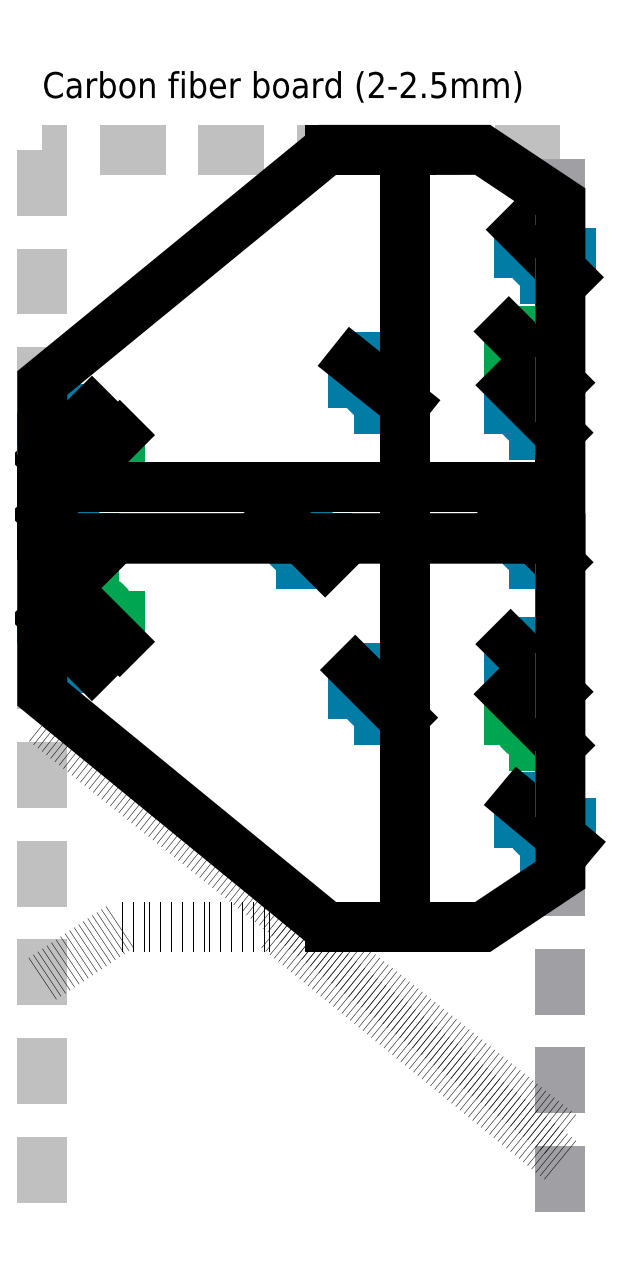
<metadata>
{"format":"dxf","ext":"dxf","renderer":"ezdxf+matplotlib","layout":"modelspace","background":"white","min_lineweight":24,"dpi":150}
</metadata>
<code>
0
SECTION
2
ENTITIES
0
CIRCLE
8
0
10
50
20
0
40
1.5
0
CIRCLE
8
0
10
5
20
0
40
1.5
0
CIRCLE
8
0
10
65
20
30
40
1.5
0
LINE
8
0
10
70
20
30
11
60
21
30
0
LINE
8
0
10
65
20
25
11
65
21
35
0
CIRCLE
8
0
10
65
20
30
40
1.5
0
CIRCLE
8
0
10
97
20
55
40
3
0
LINE
8
0
10
102
20
55
11
92
21
55
0
LINE
8
0
10
97
20
50
11
97
21
60
0
CIRCLE
8
0
10
97
20
55
40
1.5
0
LINE
8
0
10
55
20
0
11
45
21
0
0
LINE
8
0
10
50
20
-5
11
50
21
5
0
CIRCLE
8
0
10
50
20
0
40
1.5
0
LINE
8
0
10
10
20
0
11
0
21
0
0
LINE
8
0
10
5
20
-5
11
5
21
5
0
CIRCLE
8
0
10
5
20
0
40
1.5
0
CIRCLE
8
0
10
95
20
0
40
3
0
CIRCLE
8
0
10
95
20
25
40
3
0
LINE
8
0
10
100
20
25
11
90
21
25
0
LINE
8
0
10
95
20
20
11
95
21
30
0
CIRCLE
8
0
10
95
20
25
40
1.5
0
CIRCLE
8
0
10
5
20
20
40
3
0
LINE
8
0
10
10
20
20
11
0
21
20
0
LINE
8
0
10
5
20
15
11
5
21
25
0
CIRCLE
8
0
10
5
20
20
40
1.5
0
CIRCLE
8
0
10
97
20
-55
40
3
0
LINE
8
0
10
102
20
-55
11
92
21
-55
0
LINE
8
0
10
97
20
-50
11
97
21
-60
0
CIRCLE
8
0
10
97
20
-55
40
1.5
0
LINE
8
0
10
55
20
0
11
45
21
0
0
LINE
8
0
10
50
20
5
11
50
21
-5
0
CIRCLE
8
0
10
50
20
0
40
1.5
0
LINE
8
0
10
10
20
0
11
0
21
0
0
LINE
8
0
10
5
20
5
11
5
21
-5
0
CIRCLE
8
0
10
5
20
0
40
1.5
0
CIRCLE
8
0
10
95
20
-25
40
3
0
LINE
8
0
10
100
20
-25
11
90
21
-25
0
LINE
8
0
10
95
20
-20
11
95
21
-30
0
CIRCLE
8
0
10
95
20
-25
40
1.5
0
CIRCLE
8
0
10
5
20
-20
40
3
0
LINE
8
0
10
10
20
-20
11
0
21
-20
0
LINE
8
0
10
5
20
-15
11
5
21
-25
0
CIRCLE
8
0
10
5
20
-20
40
1.5
0
LINE
8
0
10
100
20
0
11
90
21
0
0
LINE
8
0
10
95
20
-5
11
95
21
5
0
CIRCLE
8
0
10
95
20
0
40
1.5
0
CIRCLE
8
0
10
65
20
30
40
1.5
0
CIRCLE
8
0
10
65
20
-30
40
1.5
0
CIRCLE
8
0
10
10
20
15
40
3.5
0
LINE
8
0
10
15
20
15
11
5
21
15
0
LINE
8
0
10
10
20
10
11
10
21
20
0
CIRCLE
8
0
10
10
20
15
40
2
0
CIRCLE
8
0
10
10
20
-15
40
3.5
0
LINE
8
0
10
15
20
-15
11
5
21
-15
0
LINE
8
0
10
10
20
-20
11
10
21
-10
0
CIRCLE
8
0
10
10
20
-15
40
2
0
CIRCLE
8
0
10
95
20
35
40
3.5
0
LINE
8
0
10
100
20
35
11
90
21
35
0
LINE
8
0
10
95
20
30
11
95
21
40
0
CIRCLE
8
0
10
95
20
35
40
2
0
CIRCLE
8
0
10
95
20
-35
40
3.5
0
LINE
8
0
10
100
20
-35
11
90
21
-35
0
LINE
8
0
10
95
20
-40
11
95
21
-30
0
CIRCLE
8
0
10
95
20
-35
40
2
0
CIRCLE
8
0
10
65
20
30
40
3
0
LINE
8
0
10
70
20
30
11
60
21
30
0
LINE
8
0
10
65
20
25
11
65
21
35
0
CIRCLE
8
0
10
65
20
30
40
1.5
0
CIRCLE
8
0
10
65
20
-30
40
3
0
LINE
8
0
10
70
20
-30
11
60
21
-30
0
LINE
8
0
10
65
20
-35
11
65
21
-25
0
CIRCLE
8
0
10
65
20
-30
40
1.5
0
CIRCLE
8
0
10
5
20
0
40
3
0
LINE
8
0
10
10
20
0
11
0
21
0
0
LINE
8
0
10
5
20
-5
11
5
21
5
0
CIRCLE
8
0
10
5
20
0
40
1.5
0
CIRCLE
8
0
10
50
20
0
40
3
0
LINE
8
0
10
55
20
0
11
45
21
0
0
LINE
8
0
10
50
20
-5
11
50
21
5
0
CIRCLE
8
0
10
50
20
0
40
1.5
0
DIMENSION
8
0
2
*D1
10
66.17
20
29.06
30
0
11
66.17
21
31.46
31
0
70
   35
71
    5
3
Standard
53
0
210
0
220
0
230
1
15
63.83
25
30.94
35
0
40
0
0
DIMENSION
8
0
2
*D2
10
96.41
20
33.59
30
0
11
96.33
21
36.33
31
0
70
   35
71
    5
3
Standard
53
0
210
0
220
0
230
1
15
93.59
25
36.41
35
0
40
0
0
DIMENSION
8
0
2
*D3
10
96.06
20
23.94
30
0
11
96.33
21
26.33
31
0
70
   35
71
    5
3
Standard
53
0
210
0
220
0
230
1
15
93.94
25
26.06
35
0
40
0
0
DIMENSION
8
0
2
*D4
10
96.06
20
-1.061
30
0
11
96.33
21
1.326
31
0
70
   35
71
    5
3
Standard
53
0
210
0
220
0
230
1
15
93.94
25
1.061
35
0
40
0
0
DIMENSION
8
0
2
*D5
10
51.06
20
-1.061
30
0
11
51.33
21
1.326
31
0
70
   35
71
    5
3
Standard
53
0
210
0
220
0
230
1
15
48.94
25
1.061
35
0
40
0
0
DIMENSION
8
0
2
*D6
10
8.586
20
13.59
30
0
11
8.674
21
16.33
31
0
70
   35
71
    5
3
Standard
53
0
210
0
220
0
230
1
15
11.41
25
16.41
35
0
40
0
0
DIMENSION
8
0
2
*D7
10
3.939
20
18.94
30
0
11
3.674
21
21.33
31
0
70
   35
71
    5
3
Standard
53
0
210
0
220
0
230
1
15
6.061
25
21.06
35
0
40
0
0
DIMENSION
8
0
2
*D8
10
95.94
20
56.06
30
0
11
98.33
21
56.33
31
0
70
   35
71
    5
3
Standard
53
0
210
0
220
0
230
1
15
98.06
25
53.94
35
0
40
0
0
DIMENSION
8
0
2
*D9
10
3.939
20
1.061
30
0
11
6.326
21
1.326
31
0
70
   35
71
    5
3
Standard
53
0
210
0
220
0
230
1
15
6.061
25
-1.061
35
0
40
0
0
DIMENSION
8
0
2
*D10
10
96.06
20
-26.06
30
0
11
96.33
21
-23.67
31
0
70
   35
71
    5
3
Standard
53
0
210
0
220
0
230
1
15
93.94
25
-23.94
35
0
40
0
0
DIMENSION
8
0
2
*D11
10
96.41
20
-36.41
30
0
11
96.33
21
-33.67
31
0
70
   35
71
    5
3
Standard
53
0
210
0
220
0
230
1
15
93.59
25
-33.59
35
0
40
0
0
DIMENSION
8
0
2
*D12
10
98.15
20
-55.96
30
0
11
98.2
21
-53.56
31
0
70
   35
71
    5
3
Standard
53
0
210
0
220
0
230
1
15
95.85
25
-54.04
35
0
40
0
0
DIMENSION
8
0
2
*D13
10
66.06
20
-31.06
30
0
11
66.33
21
-28.67
31
0
70
   35
71
    5
3
Standard
53
0
210
0
220
0
230
1
15
63.94
25
-28.94
35
0
40
0
0
DIMENSION
8
0
2
*D14
10
8.586
20
-13.59
30
0
11
11.33
21
-13.67
31
0
70
   35
71
    5
3
Standard
53
0
210
0
220
0
230
1
15
11.41
25
-16.41
35
0
40
0
0
DIMENSION
8
0
2
*D15
10
3.939
20
-18.94
30
0
11
6.326
21
-18.67
31
0
70
   35
71
    5
3
Standard
53
0
210
0
220
0
230
1
15
6.061
25
-21.06
35
0
40
0
0
MTEXT
8
0
10
0
20
90
30
0
40
5
41
99.03
71
    1
72
    1
1
Carbon fiber board (2-2.5mm)
7
standard
210
0
220
0
230
1
50
0
73
    2
44
1
0
LINE
8
0
10
0
20
75
11
0
21
-130
0
LINE
8
0
10
100
20
75
11
0
21
75
0
LINE
8
0
10
100
20
-130
11
100
21
75
0
LWPOLYLINE
8
0
90
    7
70
    1
43
0
10
0
20
0
10
0
20
-30
10
55
20
-75
10
85
20
-75
10
100
20
-65
10
100
20
0
10
100
20
0
0
LWPOLYLINE
8
0
90
    7
70
    1
43
0
10
0
20
0
10
0
20
30
10
55
20
75
10
85
20
75
10
100
20
65
10
100
20
0
10
100
20
0
0
LINE
8
0
10
45
20
-75
11
15
21
-75
0
LINE
8
0
10
15
20
-75
11
-1.225e-15
21
-85
0
LINE
8
0
10
100
20
-120
11
45
21
-75
0
LINE
8
0
10
100
20
-115
11
0
21
-35
0
DIMENSION
8
0
2
*D16
10
70
20
-75
30
0
11
68.12
21
2.296e-16
31
0
70
   32
71
    5
3
Standard
53
0
210
0
220
0
230
1
13
55
23
75
33
0
14
55
24
-75
34
0
50
90
0
DIMENSION
8
0
2
*D17
10
100
20
10
30
0
11
50
21
11.88
31
0
70
   32
71
    5
3
Standard
53
0
210
0
220
0
230
1
13
0
23
0
33
0
14
100
24
0
34
0
0
ENDSEC
0
EOF

</code>
